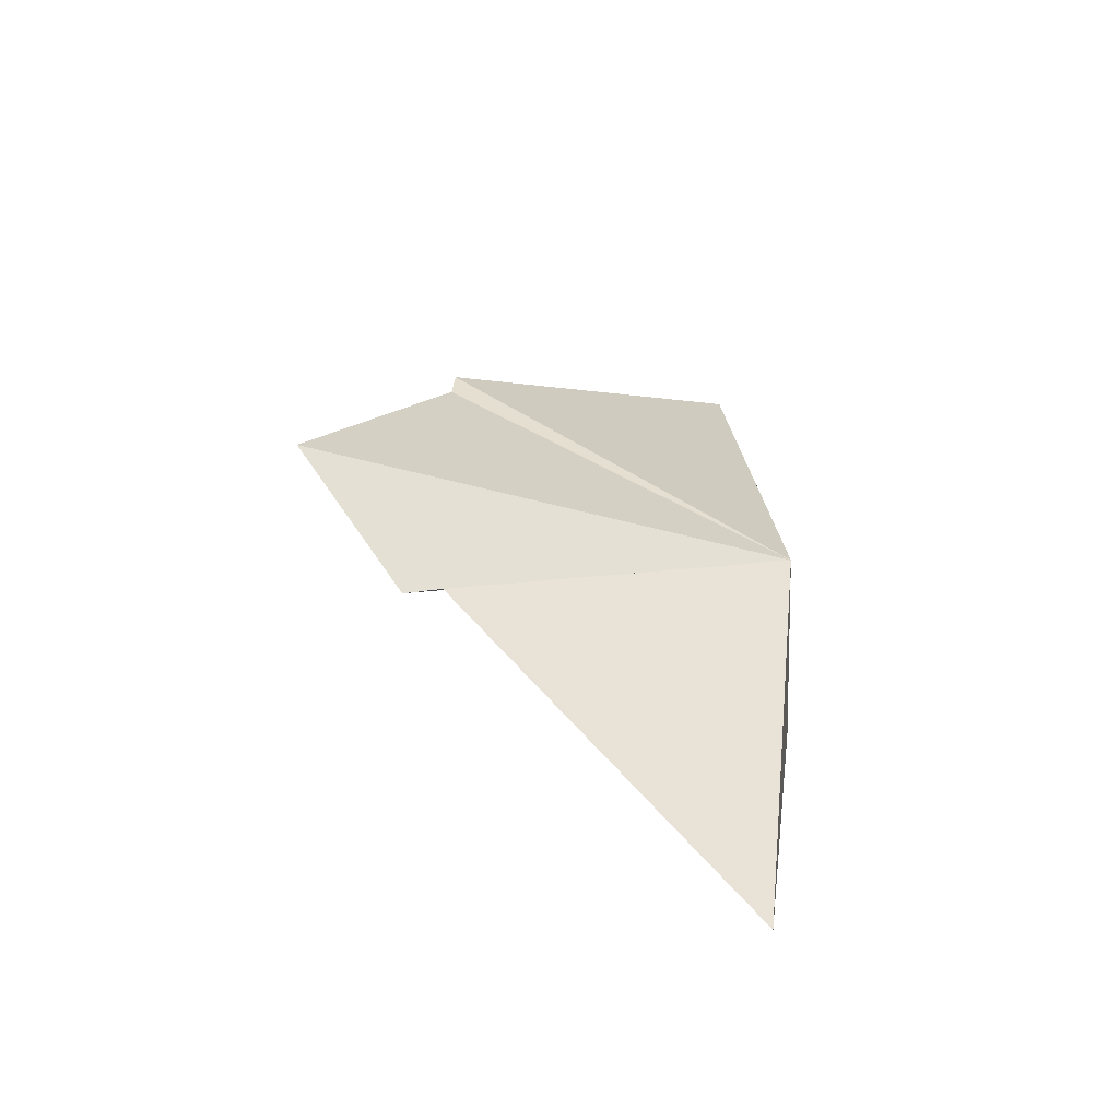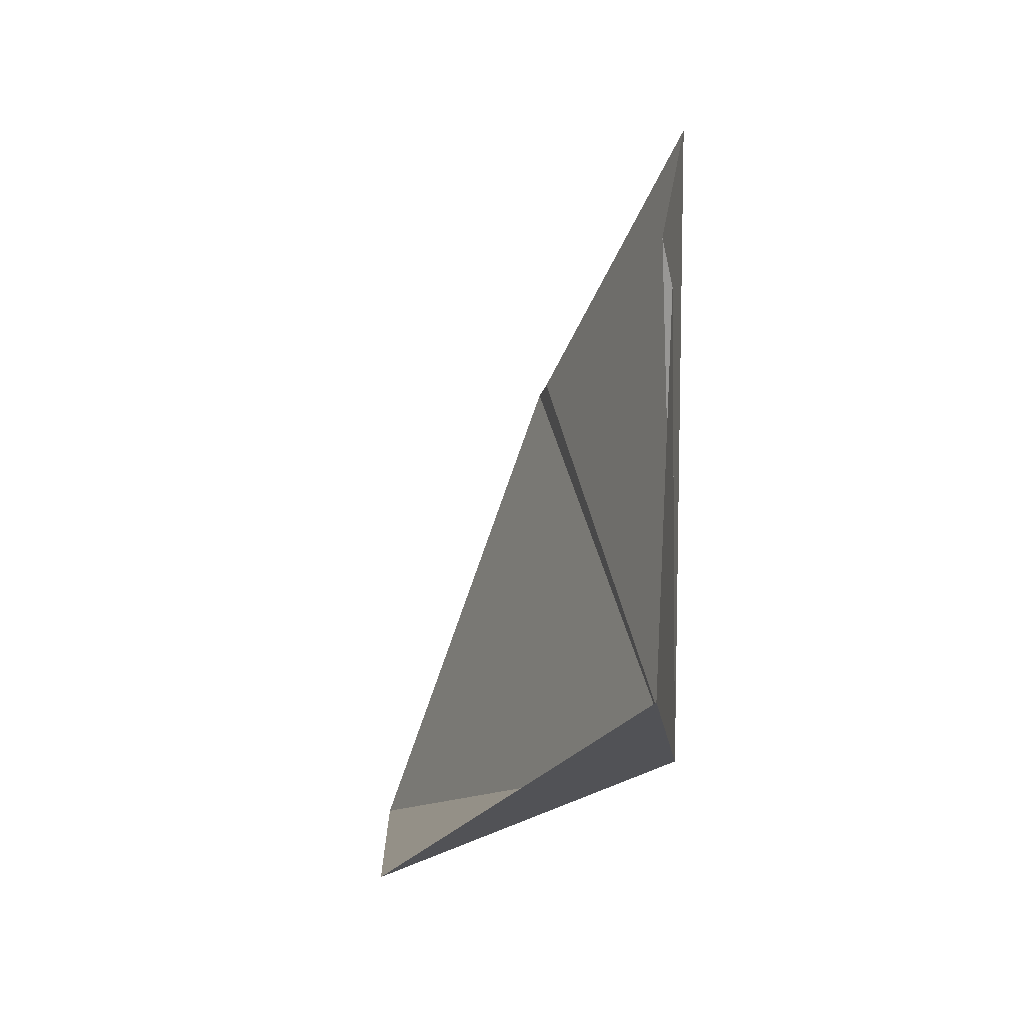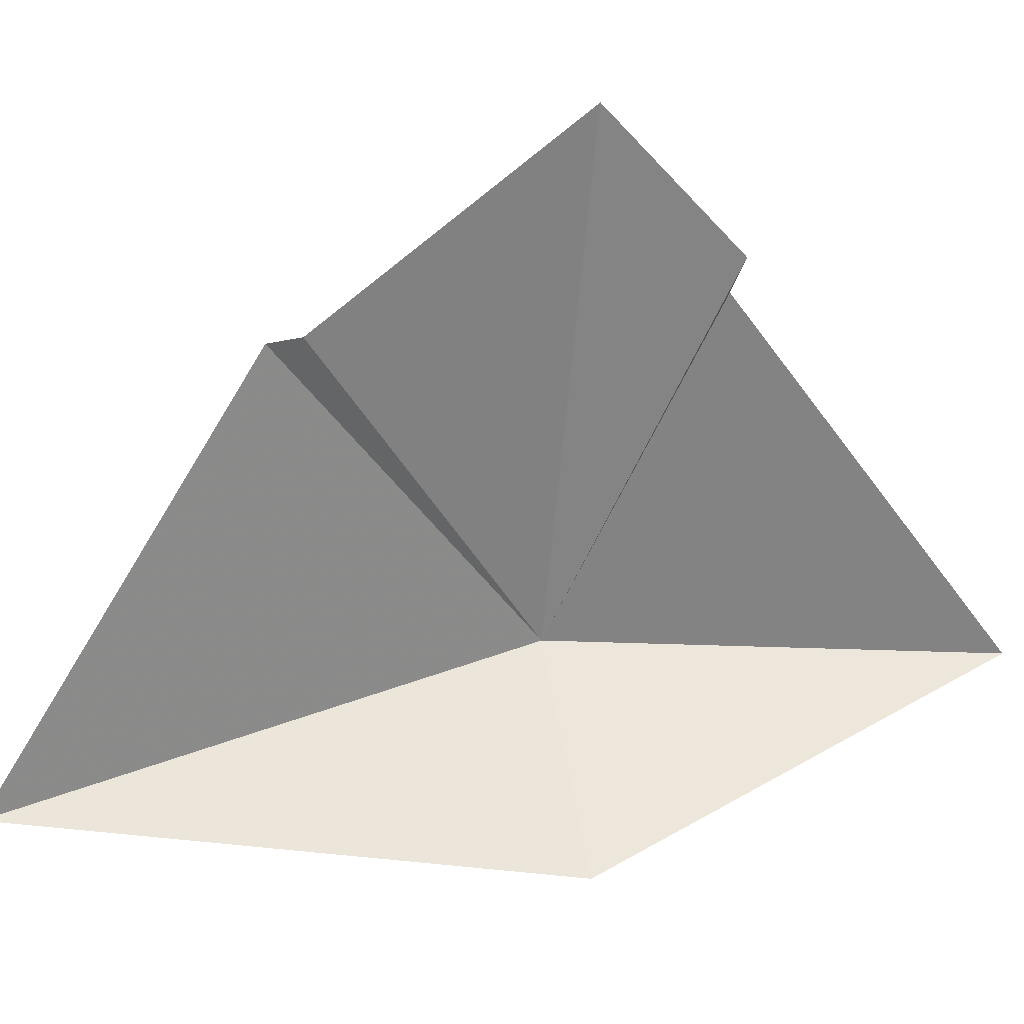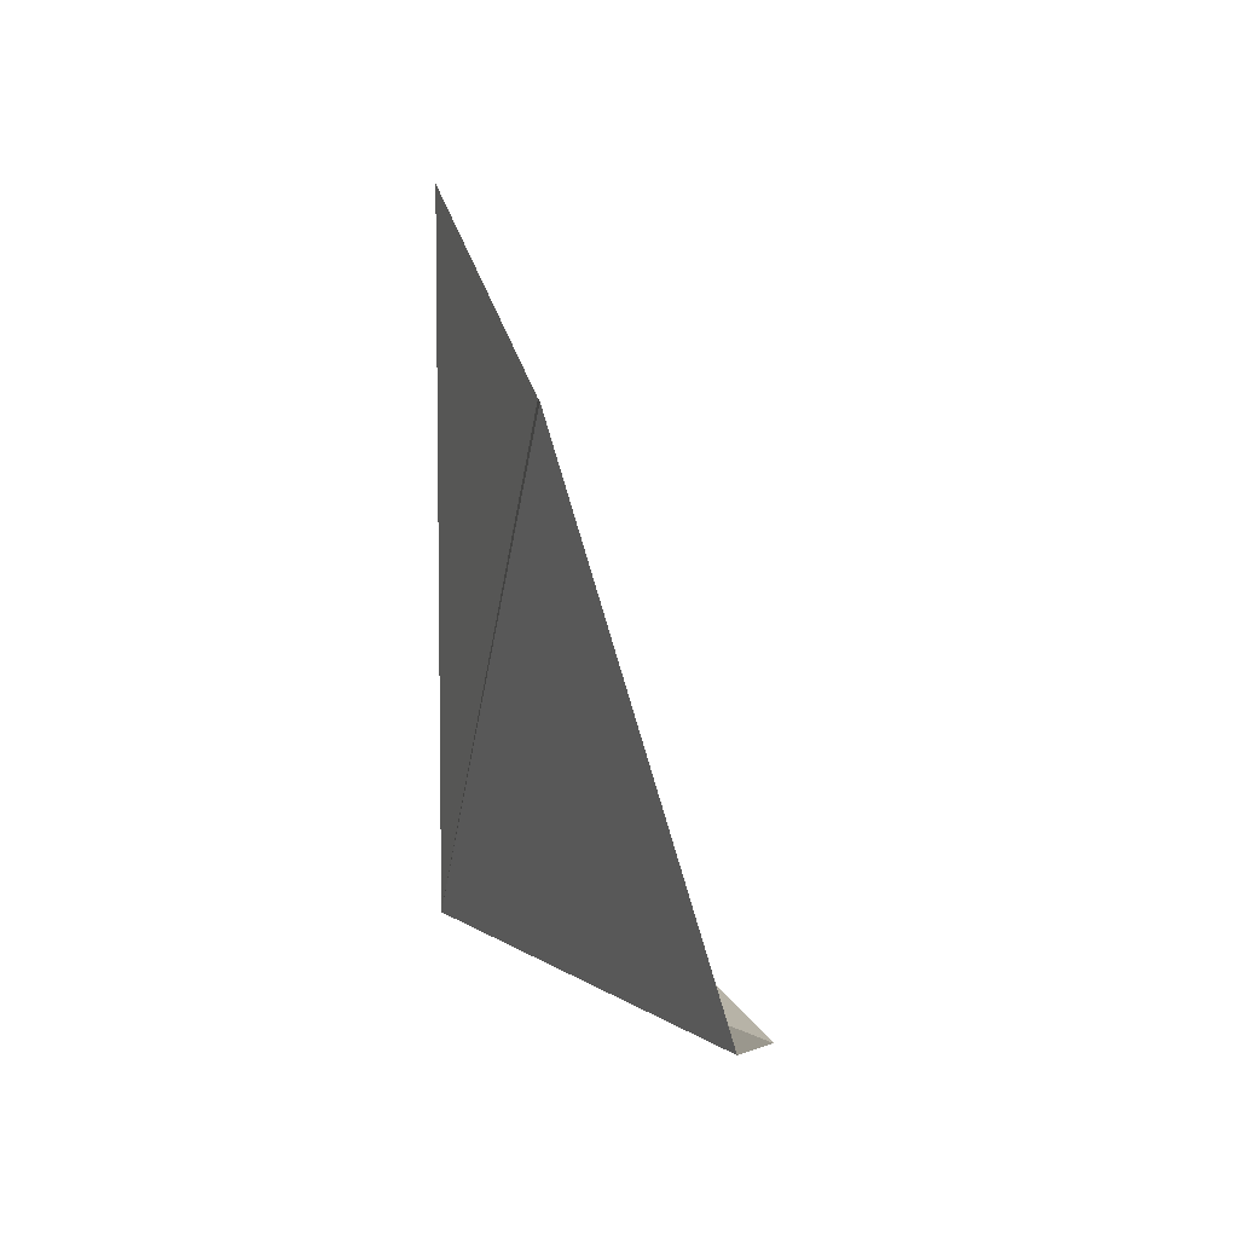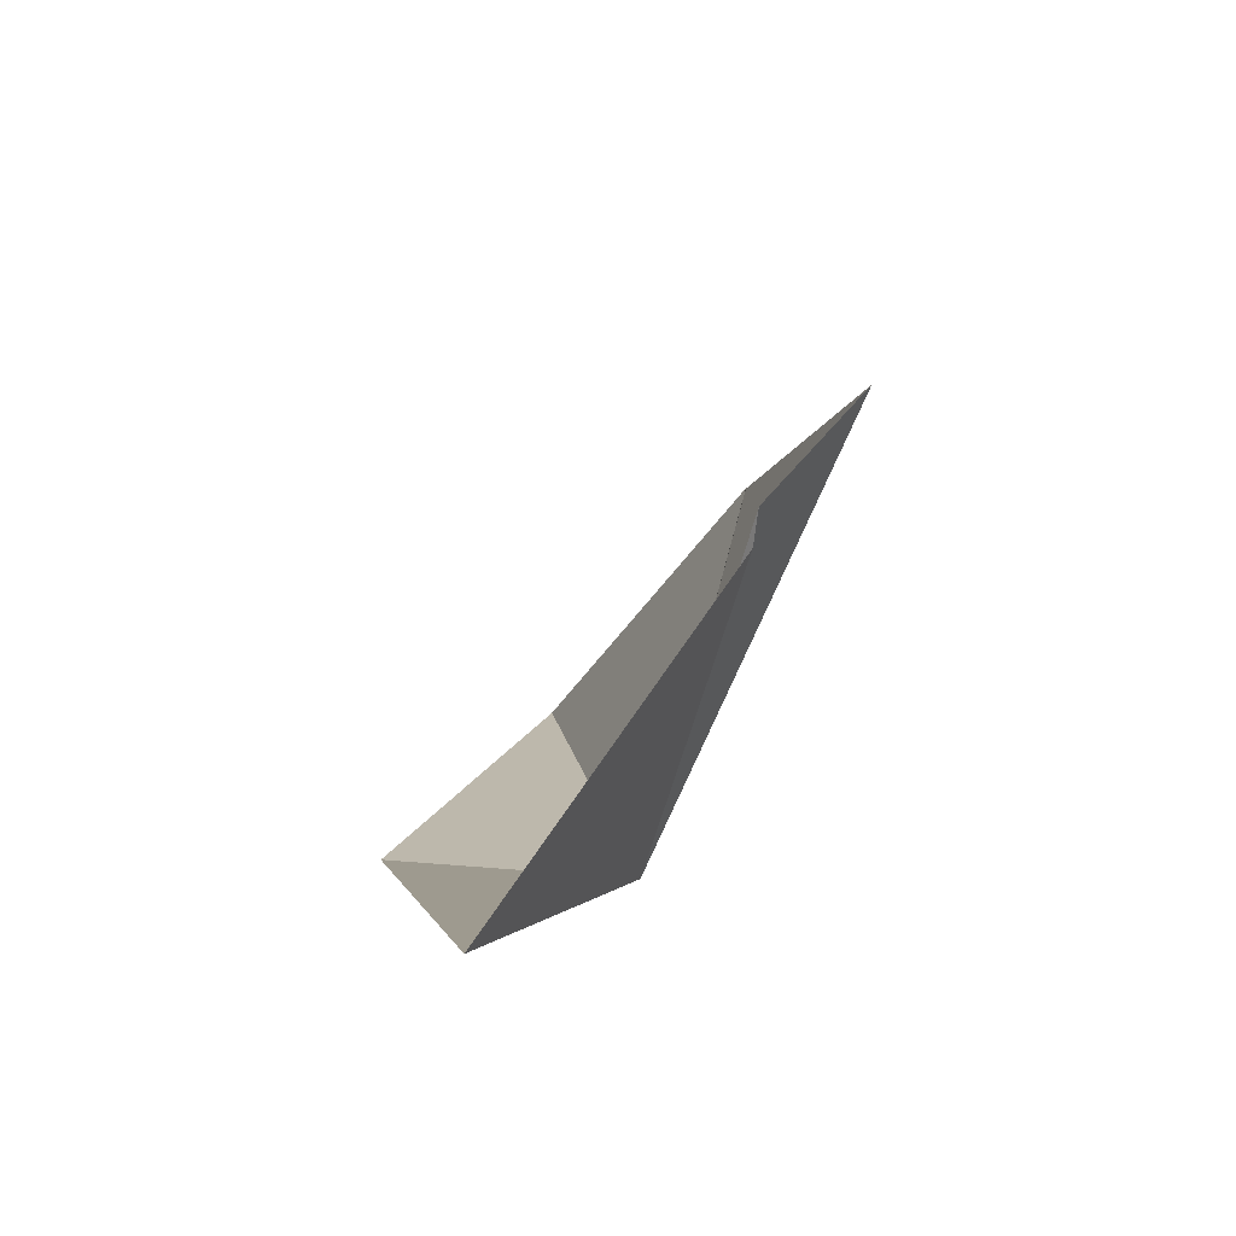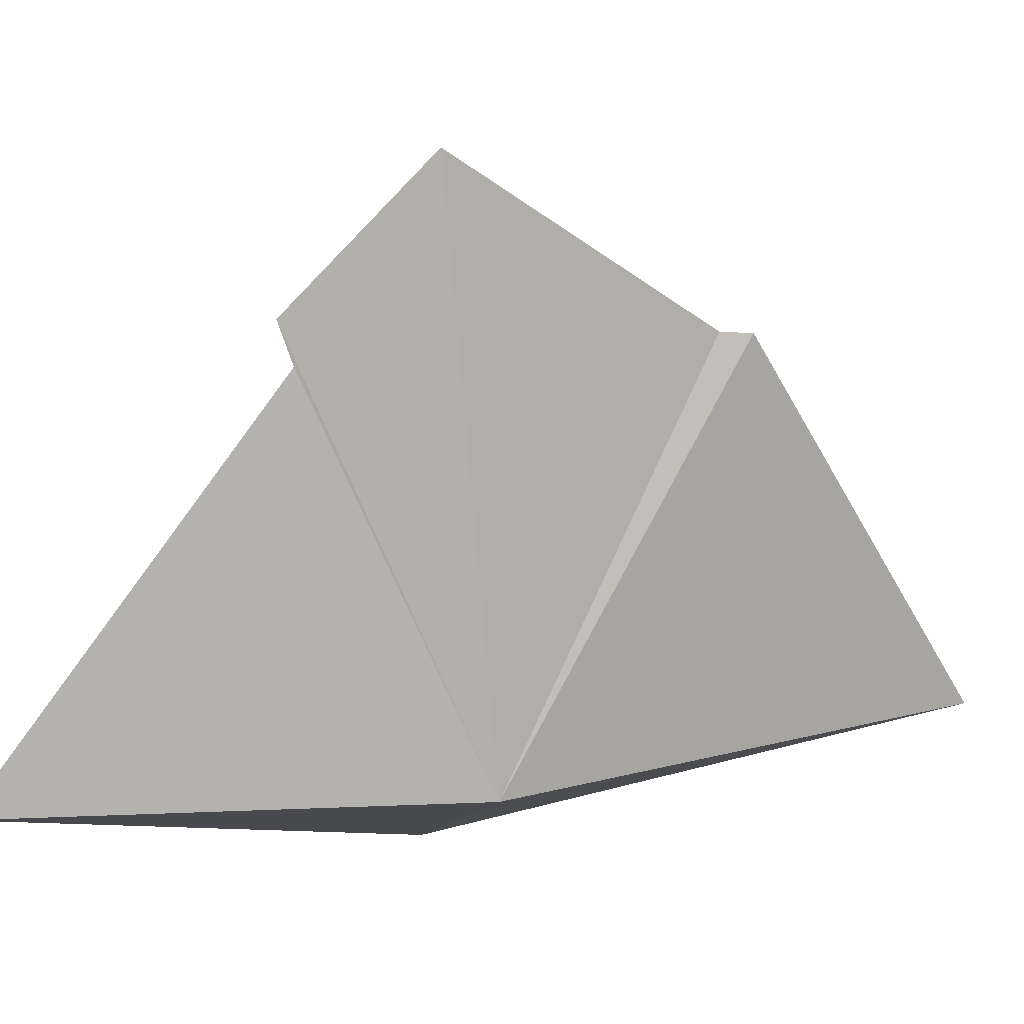
<metadata>
{"format":"obj","ext":"obj","renderer":"f3d","projection":"perspective","resolution":1024,"background":"white","views":[{"elev":-57.5,"azim":71.4,"up":"+Y"},{"elev":-11.2,"azim":-16.1,"up":"+Z"},{"elev":29.7,"azim":-109.1,"up":"+Z"},{"elev":3.6,"azim":170.9,"up":"+Z"},{"elev":-79.8,"azim":-23.8,"up":"+Y"},{"elev":9.5,"azim":63.6,"up":"+Z"}]}
</metadata>
<code>
v -2.317 -0.02587 1.988
v -2.425 -0.3034 1.985
v -2.353 -0.1321 2.235
v -2.361 -0.1387 2.261
v -2.319 -0.05948 2.353
v -2.482 0.0006491 1.921
v -2.346 0.1311 2.244
v -2.344 0.1531 2.242
v -2.394 0.3494 1.988
f 1 3 2
f 1 5 4
f 1 4 3
f 1 2 6
f 1 7 5
f 1 8 7
f 1 6 9
f 1 9 8

</code>
